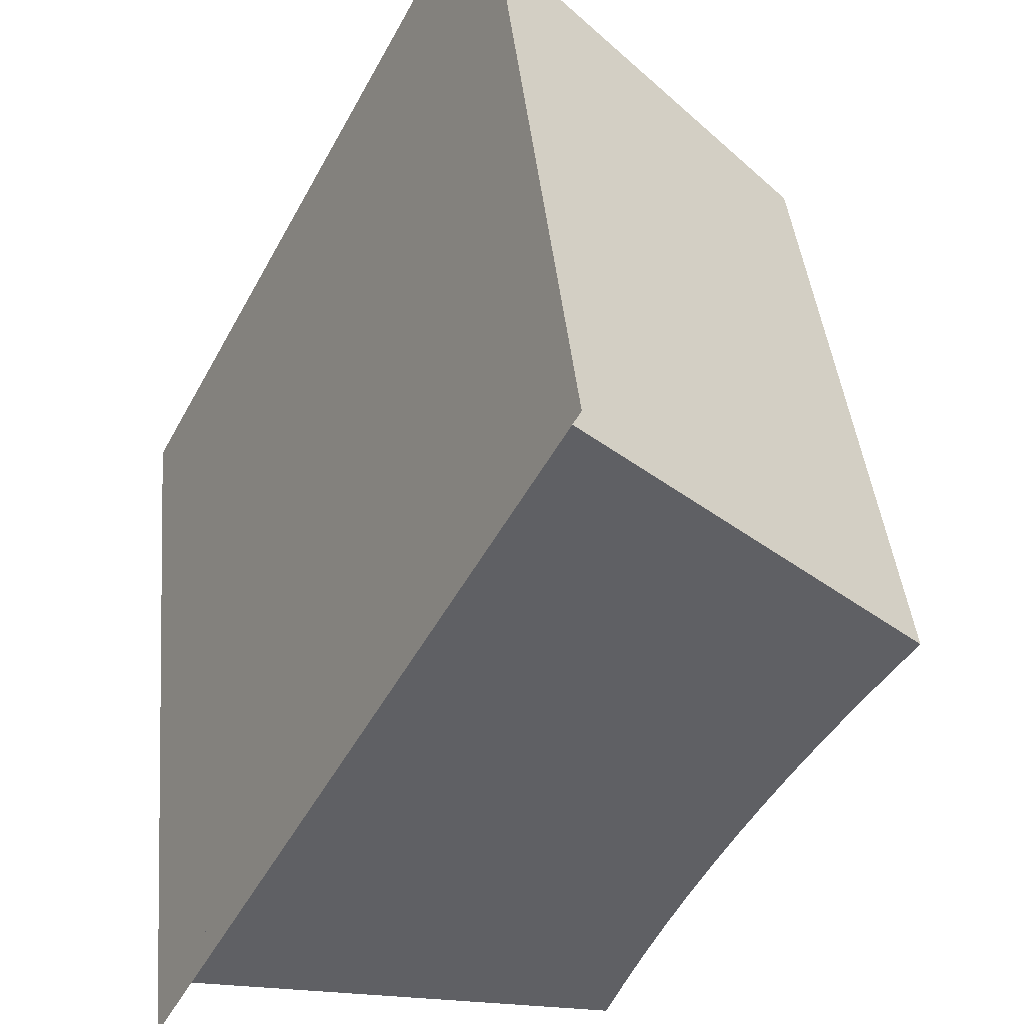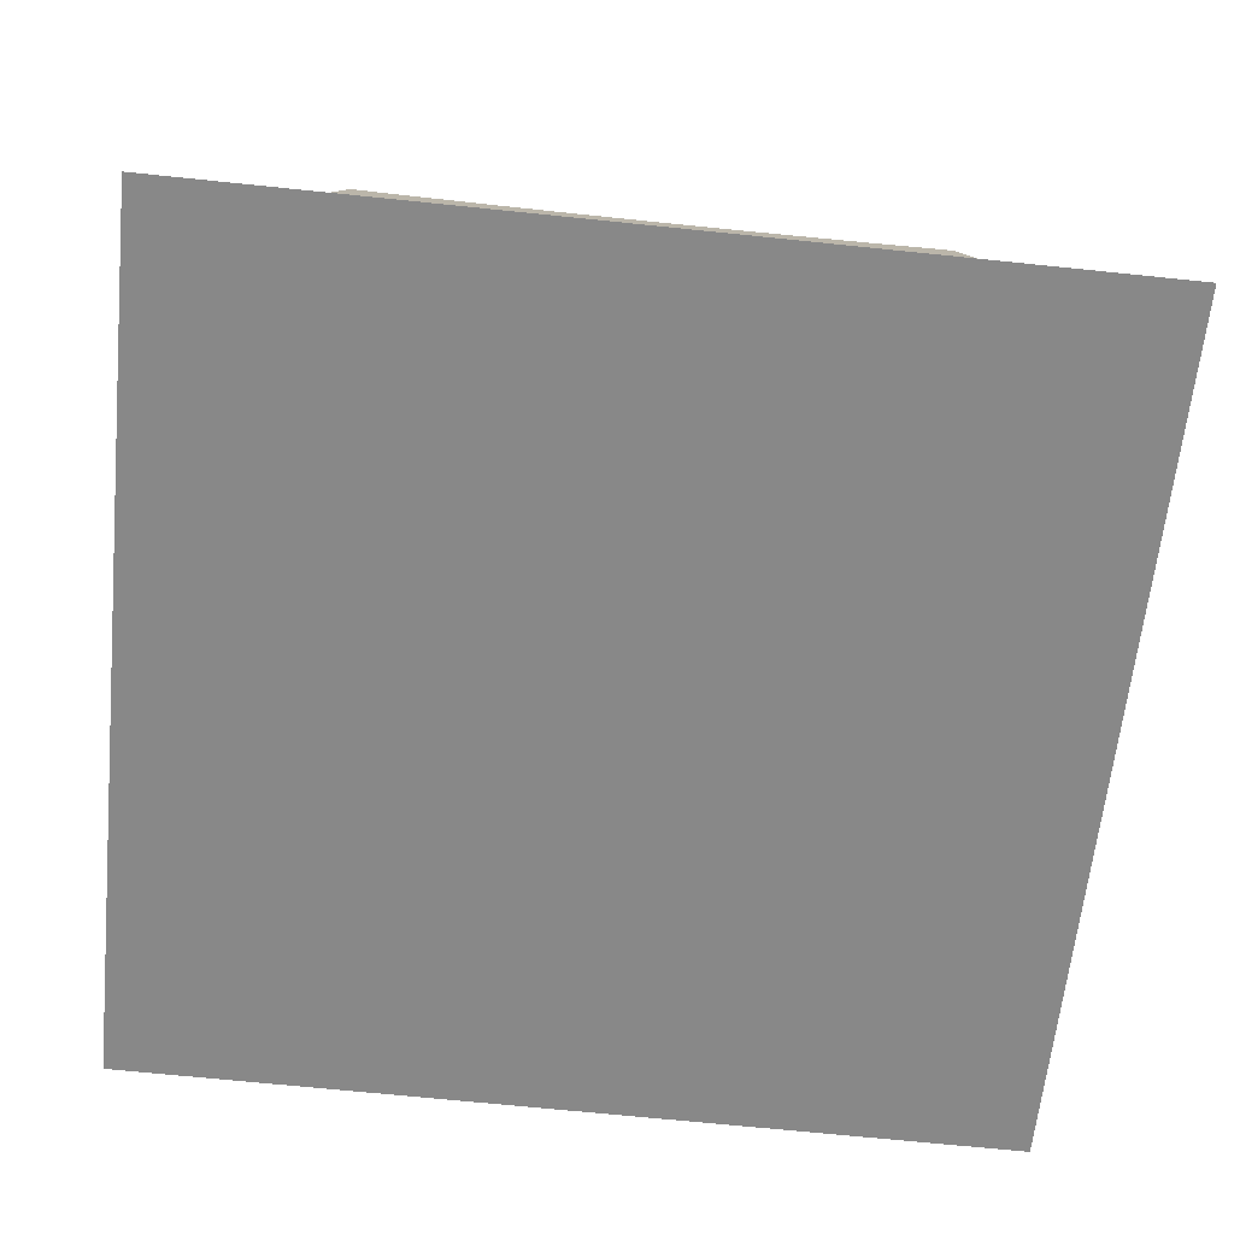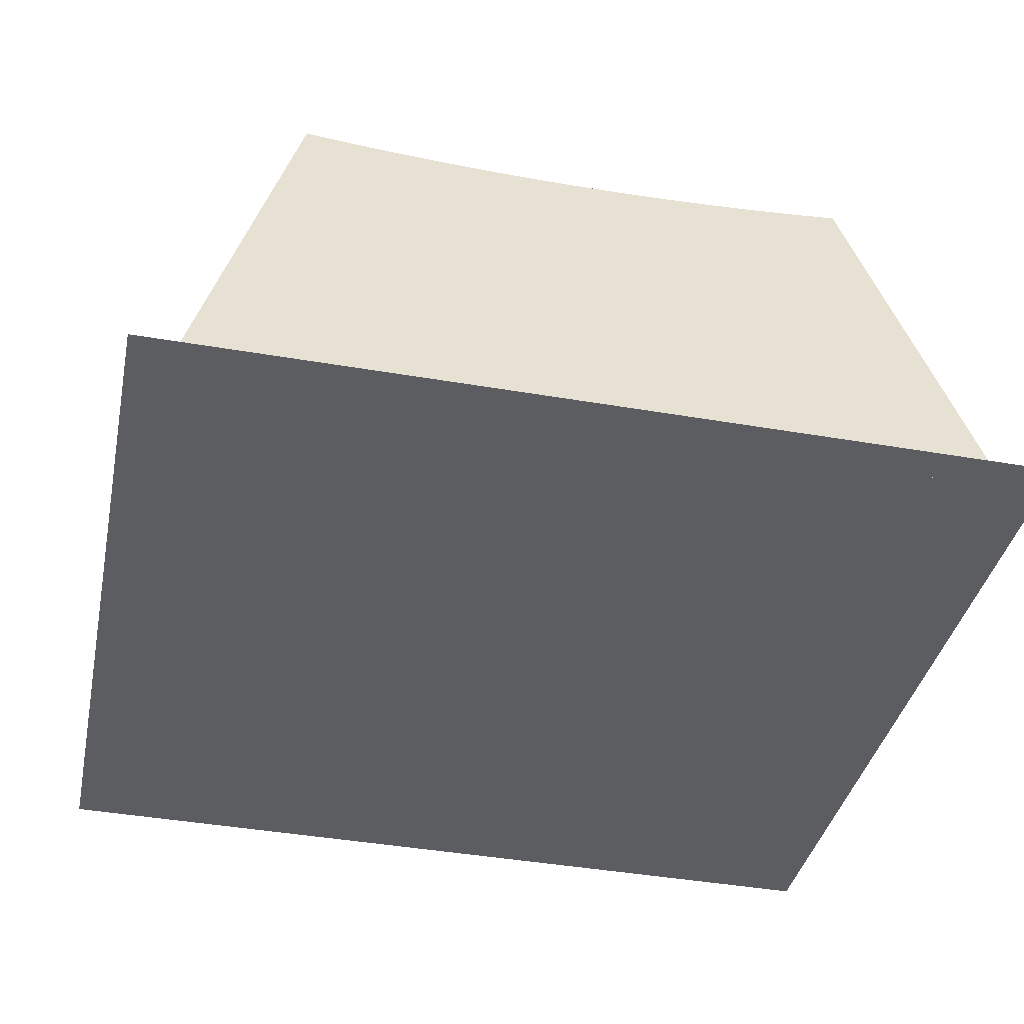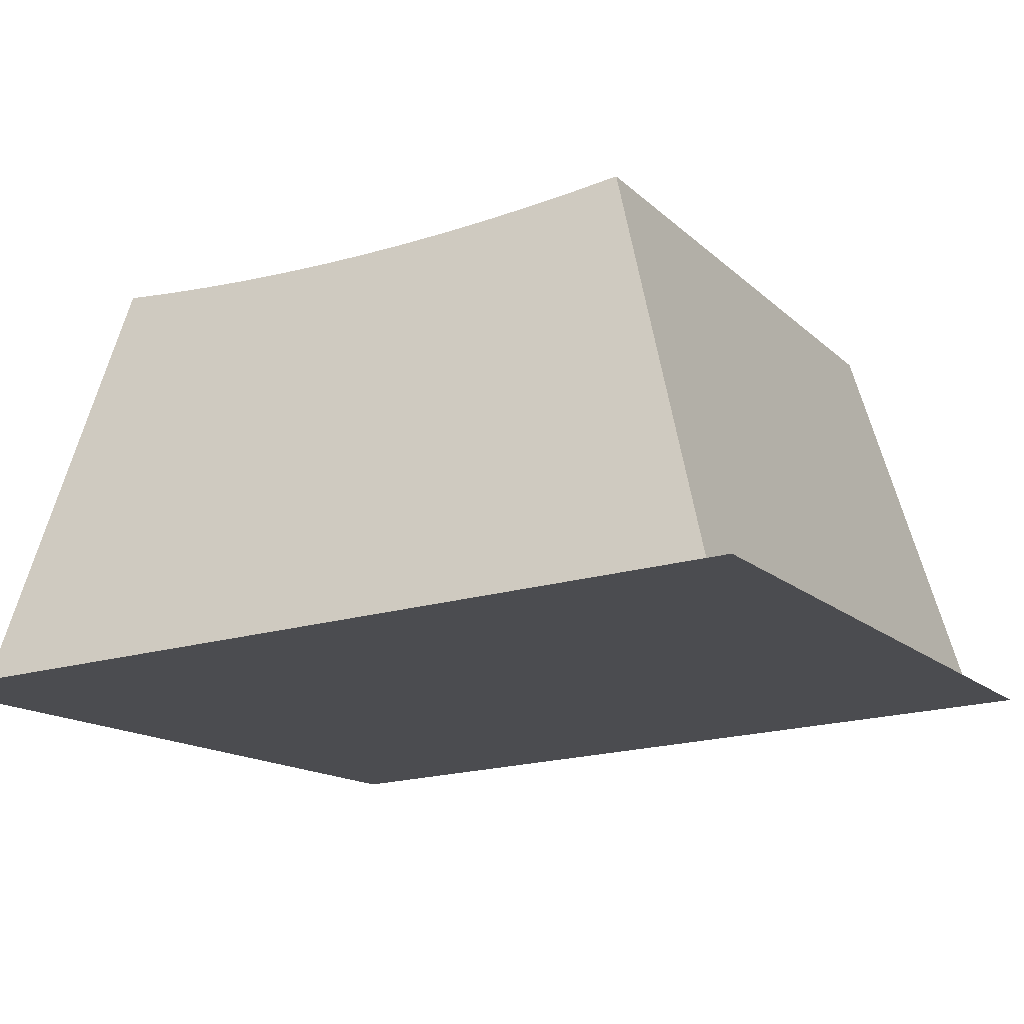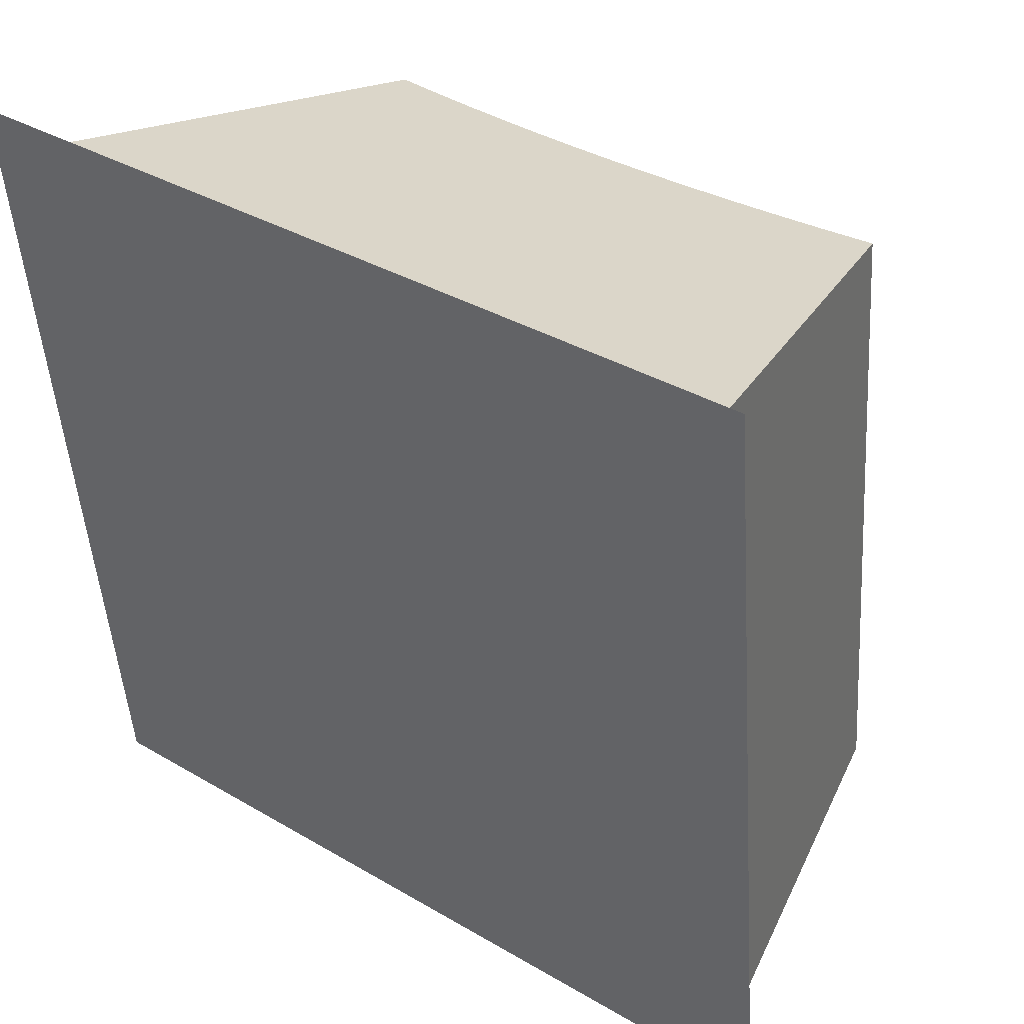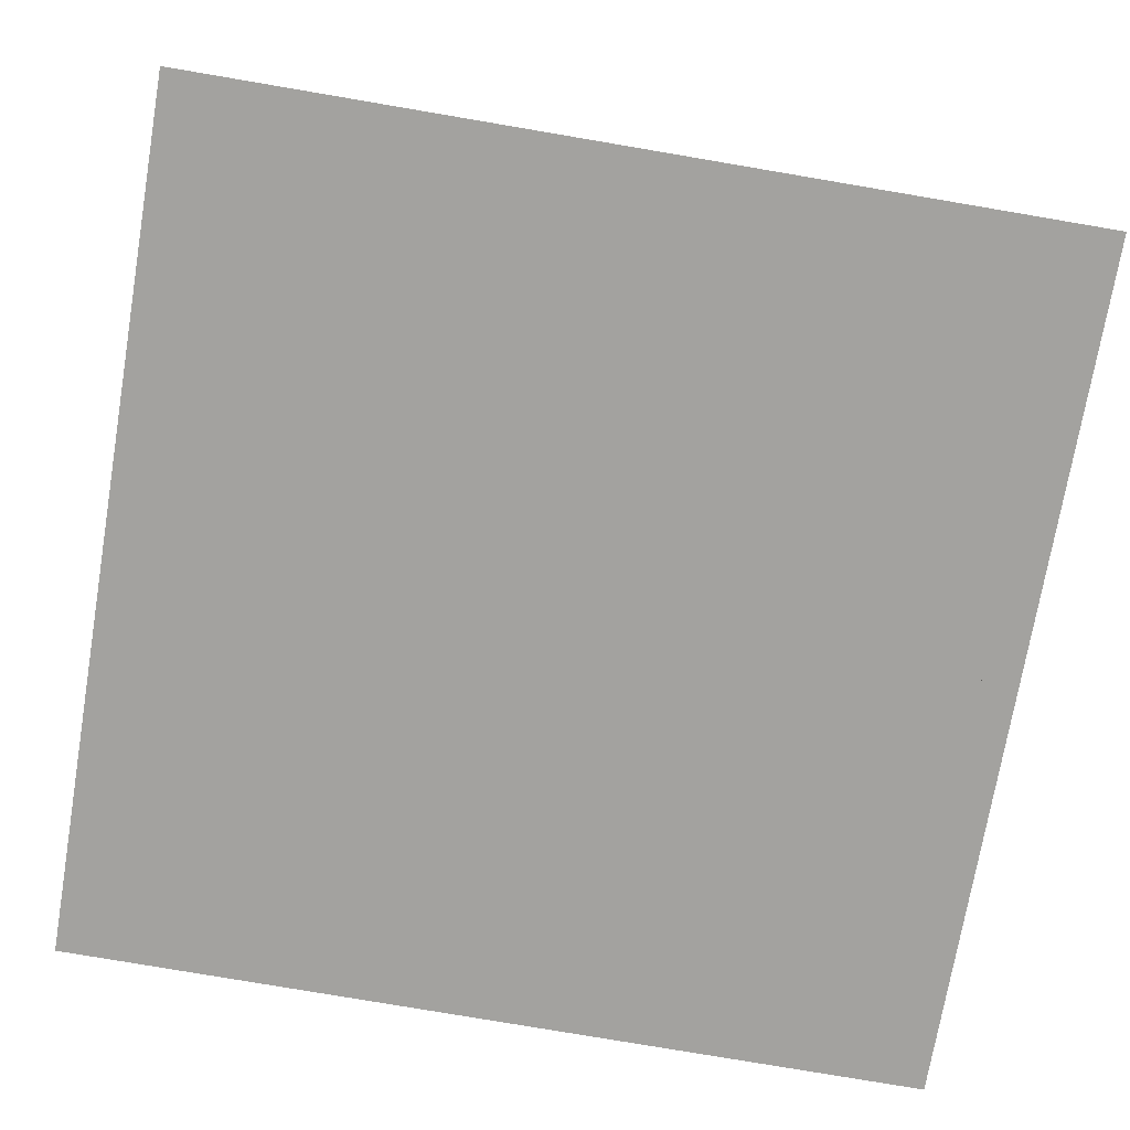
<metadata>
{"format":"obj","ext":"obj","renderer":"f3d","projection":"perspective","resolution":1024,"background":"white","views":[{"elev":-50.3,"azim":62.3,"up":"+Z"},{"elev":-69.0,"azim":-5.9,"up":"+Y"},{"elev":-43.1,"azim":-11.5,"up":"+Y"},{"elev":-21.0,"azim":27.5,"up":"+Y"},{"elev":35.5,"azim":37.9,"up":"+Z"},{"elev":-79.0,"azim":-9.6,"up":"+Y"}]}
</metadata>
<code>
o kb_key1_8/kb_key1/mesh1/mesh1-geometry#mesh1-geometry
v -0.2438 0.07183 -0.03029
v -0.2534 0.04034 -0.09498
v -0.2534 0.03259 -0.02497
v -0.2438 0.07852 -0.09075
v -0.2566 0.03224 -0.02179
v -0.1829 0.04034 -0.09498
v -0.1829 0.03259 -0.02497
v -0.2395 0.07133 -0.03022
v -0.2566 0.04069 -0.09816
v -0.1797 0.04069 -0.09816
v -0.2395 0.07804 -0.0908
v -0.1797 0.03224 -0.02179
v -0.1925 0.07852 -0.09075
v -0.2352 0.07092 -0.03017
v -0.2352 0.07764 -0.09085
v -0.1925 0.07183 -0.03029
v -0.1968 0.07804 -0.0908
v -0.231 0.07061 -0.03012
v -0.231 0.07733 -0.09088
v -0.1968 0.07133 -0.03022
v -0.2011 0.07764 -0.09085
v -0.2267 0.07038 -0.03009
v -0.2267 0.07711 -0.09091
v -0.2011 0.07092 -0.03017
v -0.2053 0.07733 -0.09088
v -0.2224 0.07024 -0.03007
v -0.2224 0.07698 -0.09092
v -0.2053 0.07061 -0.03012
v -0.2096 0.07711 -0.09091
v -0.2182 0.0702 -0.03007
v -0.2182 0.07693 -0.09093
v -0.2096 0.07038 -0.03009
v -0.2139 0.07698 -0.09092
v -0.2139 0.07024 -0.03007
f 1 2 3
f 2 1 4
f 3 2 1
f 4 1 2
f 2 5 3
f 3 5 2
f 3 6 2
f 2 6 3
f 7 1 3
f 3 1 7
f 4 8 1
f 1 8 4
f 4 6 2
f 2 6 4
f 2 9 5
f 5 9 2
f 3 5 7
f 7 5 3
f 6 3 7
f 7 3 6
f 6 10 2
f 2 10 6
f 1 7 8
f 8 7 1
f 8 4 11
f 11 4 8
f 6 4 11
f 11 4 6
f 9 2 10
f 10 2 9
f 12 7 5
f 5 7 12
f 13 7 6
f 6 7 13
f 12 6 7
f 7 6 12
f 10 6 12
f 12 6 10
f 8 7 14
f 14 7 8
f 11 14 8
f 8 14 11
f 6 11 15
f 15 11 6
f 7 13 16
f 16 13 7
f 6 17 13
f 13 17 6
f 14 7 18
f 18 7 14
f 14 11 15
f 15 11 14
f 6 15 19
f 19 15 6
f 16 17 13
f 13 17 16
f 20 7 16
f 16 7 20
f 6 21 17
f 17 21 6
f 18 7 22
f 22 7 18
f 15 18 14
f 14 18 15
f 18 15 19
f 19 15 18
f 6 19 23
f 23 19 6
f 17 16 20
f 20 16 17
f 24 7 20
f 20 7 24
f 6 25 21
f 21 25 6
f 20 21 17
f 17 21 20
f 22 7 26
f 26 7 22
f 19 22 18
f 18 22 19
f 22 19 23
f 23 19 22
f 6 23 27
f 27 23 6
f 28 7 24
f 24 7 28
f 21 20 24
f 24 20 21
f 6 29 25
f 25 29 6
f 24 25 21
f 21 25 24
f 26 7 30
f 30 7 26
f 23 26 22
f 22 26 23
f 26 23 27
f 27 23 26
f 6 27 31
f 31 27 6
f 32 7 28
f 28 7 32
f 25 24 28
f 28 24 25
f 6 33 29
f 29 33 6
f 28 29 25
f 25 29 28
f 30 7 34
f 34 7 30
f 27 30 26
f 26 30 27
f 30 27 31
f 31 27 30
f 6 31 33
f 33 31 6
f 34 7 32
f 32 7 34
f 29 28 32
f 32 28 29
f 32 33 29
f 29 33 32
f 31 34 30
f 30 34 31
f 34 31 33
f 33 31 34
f 33 32 34
f 34 32 33

</code>
